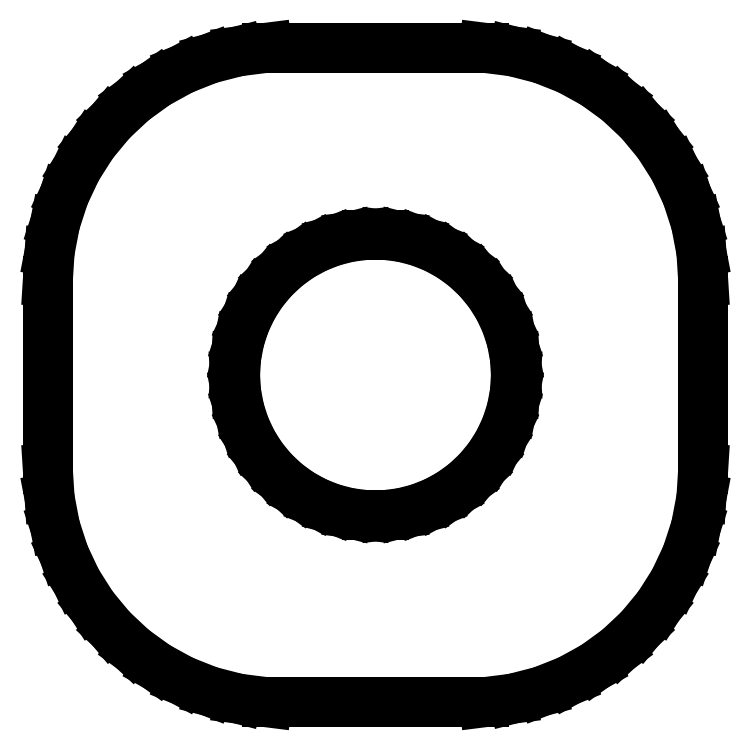
<metadata>
{"format":"dxf","ext":"dxf","renderer":"ezdxf+matplotlib","layout":"modelspace","background":"white","min_lineweight":24,"dpi":150}
</metadata>
<code>
0
SECTION
2
ENTITIES
0
LINE
8
0
10
2.937
20
17.09
11
3.545
21
17.24
0
LINE
8
0
10
3.545
20
17.24
11
4.129
21
17.48
0
LINE
8
0
10
4.129
20
17.48
11
4.679
21
17.78
0
LINE
8
0
10
4.679
20
17.78
11
5.187
21
18.15
0
LINE
8
0
10
5.187
20
18.15
11
5.645
21
18.58
0
LINE
8
0
10
5.645
20
18.58
11
6.045
21
19.06
0
LINE
8
0
10
6.045
20
19.06
11
6.382
21
19.59
0
LINE
8
0
10
6.382
20
19.59
11
6.649
21
20.16
0
LINE
8
0
10
6.649
20
20.16
11
6.843
21
20.76
0
LINE
8
0
10
6.843
20
20.76
11
6.961
21
21.37
0
LINE
8
0
10
6.961
20
21.37
11
7
21
22
0
LINE
8
0
10
7
20
22
11
7
21
26
0
LINE
8
0
10
7
20
26
11
6.961
21
26.63
0
LINE
8
0
10
6.961
20
26.63
11
6.843
21
27.24
0
LINE
8
0
10
6.843
20
27.24
11
6.649
21
27.84
0
LINE
8
0
10
6.649
20
27.84
11
6.382
21
28.41
0
LINE
8
0
10
6.382
20
28.41
11
6.045
21
28.94
0
LINE
8
0
10
6.045
20
28.94
11
5.645
21
29.42
0
LINE
8
0
10
5.645
20
29.42
11
5.187
21
29.85
0
LINE
8
0
10
5.187
20
29.85
11
4.679
21
30.22
0
LINE
8
0
10
4.679
20
30.22
11
4.129
21
30.52
0
LINE
8
0
10
4.129
20
30.52
11
3.545
21
30.76
0
LINE
8
0
10
3.545
20
30.76
11
2.937
21
30.91
0
LINE
8
0
10
2.937
20
30.91
11
2.314
21
30.99
0
LINE
8
0
10
2.314
20
30.99
11
-2.314
21
30.99
0
LINE
8
0
10
-2.314
20
30.99
11
-2.937
21
30.91
0
LINE
8
0
10
-2.937
20
30.91
11
-3.545
21
30.76
0
LINE
8
0
10
-3.545
20
30.76
11
-4.129
21
30.52
0
LINE
8
0
10
-4.129
20
30.52
11
-4.679
21
30.22
0
LINE
8
0
10
-4.679
20
30.22
11
-5.187
21
29.85
0
LINE
8
0
10
-5.187
20
29.85
11
-5.645
21
29.42
0
LINE
8
0
10
-5.645
20
29.42
11
-6.045
21
28.94
0
LINE
8
0
10
-6.045
20
28.94
11
-6.382
21
28.41
0
LINE
8
0
10
-6.382
20
28.41
11
-6.649
21
27.84
0
LINE
8
0
10
-6.649
20
27.84
11
-6.843
21
27.24
0
LINE
8
0
10
-6.843
20
27.24
11
-6.961
21
26.63
0
LINE
8
0
10
-6.961
20
26.63
11
-7
21
26
0
LINE
8
0
10
-7
20
26
11
-7
21
22
0
LINE
8
0
10
-7
20
22
11
-6.961
21
21.37
0
LINE
8
0
10
-6.961
20
21.37
11
-6.843
21
20.76
0
LINE
8
0
10
-6.843
20
20.76
11
-6.649
21
20.16
0
LINE
8
0
10
-6.649
20
20.16
11
-6.382
21
19.59
0
LINE
8
0
10
-6.382
20
19.59
11
-6.045
21
19.06
0
LINE
8
0
10
-6.045
20
19.06
11
-5.645
21
18.58
0
LINE
8
0
10
-5.645
20
18.58
11
-5.187
21
18.15
0
LINE
8
0
10
-5.187
20
18.15
11
-4.679
21
17.78
0
LINE
8
0
10
-4.679
20
17.78
11
-4.129
21
17.48
0
LINE
8
0
10
-4.129
20
17.48
11
-3.545
21
17.24
0
LINE
8
0
10
-3.545
20
17.24
11
-2.937
21
17.09
0
LINE
8
0
10
-2.937
20
17.09
11
-2.314
21
17.01
0
LINE
8
0
10
-2.314
20
17.01
11
2.314
21
17.01
0
LINE
8
0
10
2.314
20
17.01
11
2.937
21
17.09
0
LINE
8
0
10
-0.1884
20
21.01
11
-0.5621
21
21.05
0
LINE
8
0
10
-0.5621
20
21.05
11
-0.927
21
21.15
0
LINE
8
0
10
-0.927
20
21.15
11
-1.277
21
21.29
0
LINE
8
0
10
-1.277
20
21.29
11
-1.607
21
21.47
0
LINE
8
0
10
-1.607
20
21.47
11
-1.912
21
21.69
0
LINE
8
0
10
-1.912
20
21.69
11
-2.187
21
21.95
0
LINE
8
0
10
-2.187
20
21.95
11
-2.427
21
22.24
0
LINE
8
0
10
-2.427
20
22.24
11
-2.629
21
22.55
0
LINE
8
0
10
-2.629
20
22.55
11
-2.789
21
22.9
0
LINE
8
0
10
-2.789
20
22.9
11
-2.906
21
23.25
0
LINE
8
0
10
-2.906
20
23.25
11
-2.976
21
23.62
0
LINE
8
0
10
-2.976
20
23.62
11
-3
21
24
0
LINE
8
0
10
-3
20
24
11
-2.976
21
24.38
0
LINE
8
0
10
-2.976
20
24.38
11
-2.906
21
24.75
0
LINE
8
0
10
-2.906
20
24.75
11
-2.789
21
25.1
0
LINE
8
0
10
-2.789
20
25.1
11
-2.629
21
25.45
0
LINE
8
0
10
-2.629
20
25.45
11
-2.427
21
25.76
0
LINE
8
0
10
-2.427
20
25.76
11
-2.187
21
26.05
0
LINE
8
0
10
-2.187
20
26.05
11
-1.912
21
26.31
0
LINE
8
0
10
-1.912
20
26.31
11
-1.607
21
26.53
0
LINE
8
0
10
-1.607
20
26.53
11
-1.277
21
26.71
0
LINE
8
0
10
-1.277
20
26.71
11
-0.927
21
26.85
0
LINE
8
0
10
-0.927
20
26.85
11
-0.5621
21
26.95
0
LINE
8
0
10
-0.5621
20
26.95
11
-0.1884
21
26.99
0
LINE
8
0
10
-0.1884
20
26.99
11
0.1884
21
26.99
0
LINE
8
0
10
0.1884
20
26.99
11
0.5621
21
26.95
0
LINE
8
0
10
0.5621
20
26.95
11
0.927
21
26.85
0
LINE
8
0
10
0.927
20
26.85
11
1.277
21
26.71
0
LINE
8
0
10
1.277
20
26.71
11
1.607
21
26.53
0
LINE
8
0
10
1.607
20
26.53
11
1.912
21
26.31
0
LINE
8
0
10
1.912
20
26.31
11
2.187
21
26.05
0
LINE
8
0
10
2.187
20
26.05
11
2.427
21
25.76
0
LINE
8
0
10
2.427
20
25.76
11
2.629
21
25.45
0
LINE
8
0
10
2.629
20
25.45
11
2.789
21
25.1
0
LINE
8
0
10
2.789
20
25.1
11
2.906
21
24.75
0
LINE
8
0
10
2.906
20
24.75
11
2.976
21
24.38
0
LINE
8
0
10
2.976
20
24.38
11
3
21
24
0
LINE
8
0
10
3
20
24
11
2.976
21
23.62
0
LINE
8
0
10
2.976
20
23.62
11
2.906
21
23.25
0
LINE
8
0
10
2.906
20
23.25
11
2.789
21
22.9
0
LINE
8
0
10
2.789
20
22.9
11
2.629
21
22.55
0
LINE
8
0
10
2.629
20
22.55
11
2.427
21
22.24
0
LINE
8
0
10
2.427
20
22.24
11
2.187
21
21.95
0
LINE
8
0
10
2.187
20
21.95
11
1.912
21
21.69
0
LINE
8
0
10
1.912
20
21.69
11
1.607
21
21.47
0
LINE
8
0
10
1.607
20
21.47
11
1.277
21
21.29
0
LINE
8
0
10
1.277
20
21.29
11
0.927
21
21.15
0
LINE
8
0
10
0.927
20
21.15
11
0.5621
21
21.05
0
LINE
8
0
10
0.5621
20
21.05
11
0.1884
21
21.01
0
LINE
8
0
10
0.1884
20
21.01
11
-0.1884
21
21.01
0
ENDSEC
0
EOF

</code>
